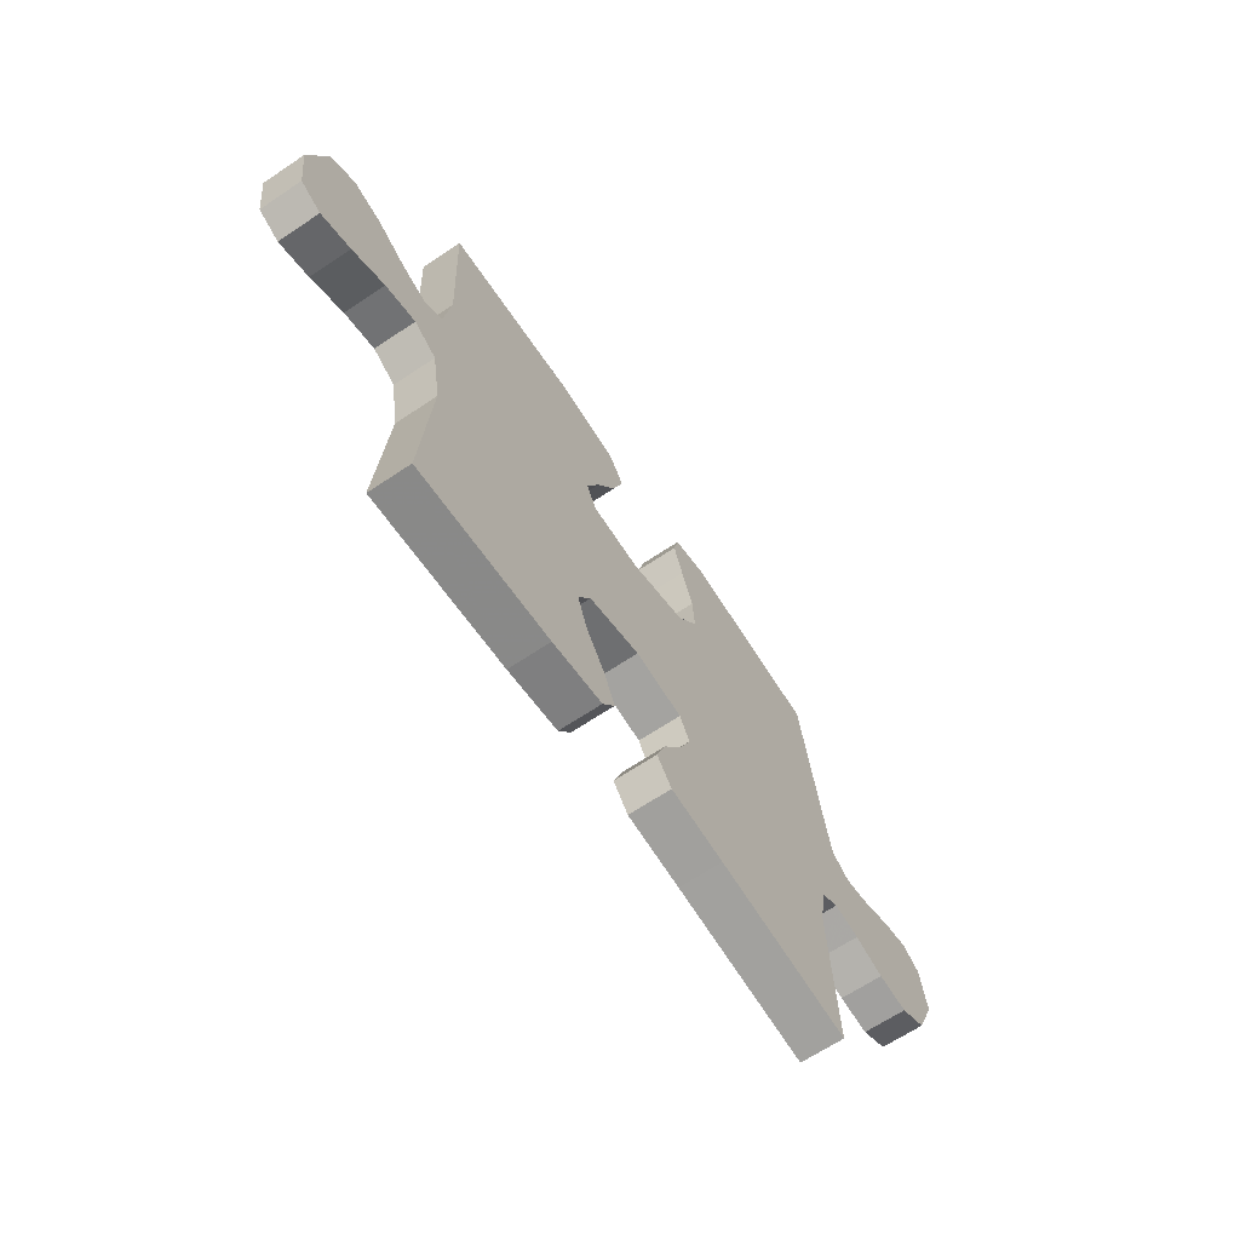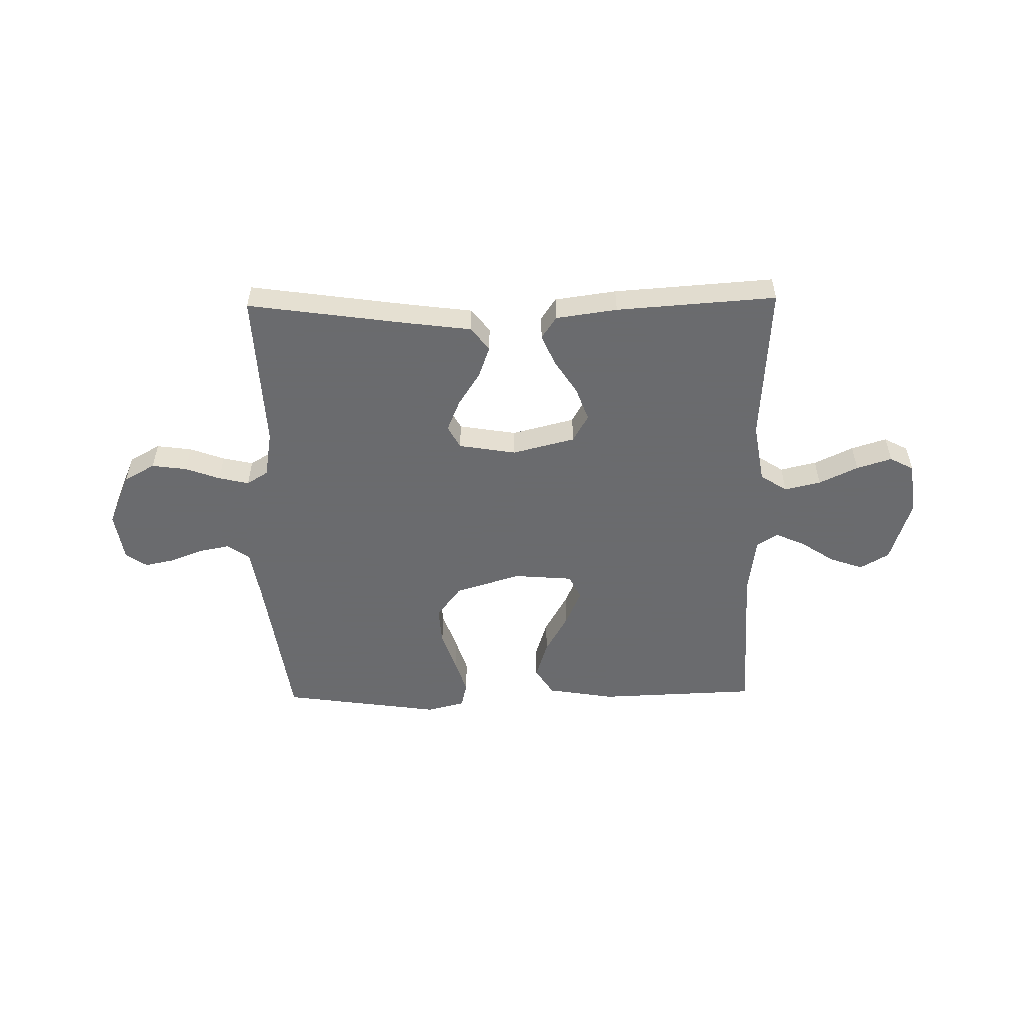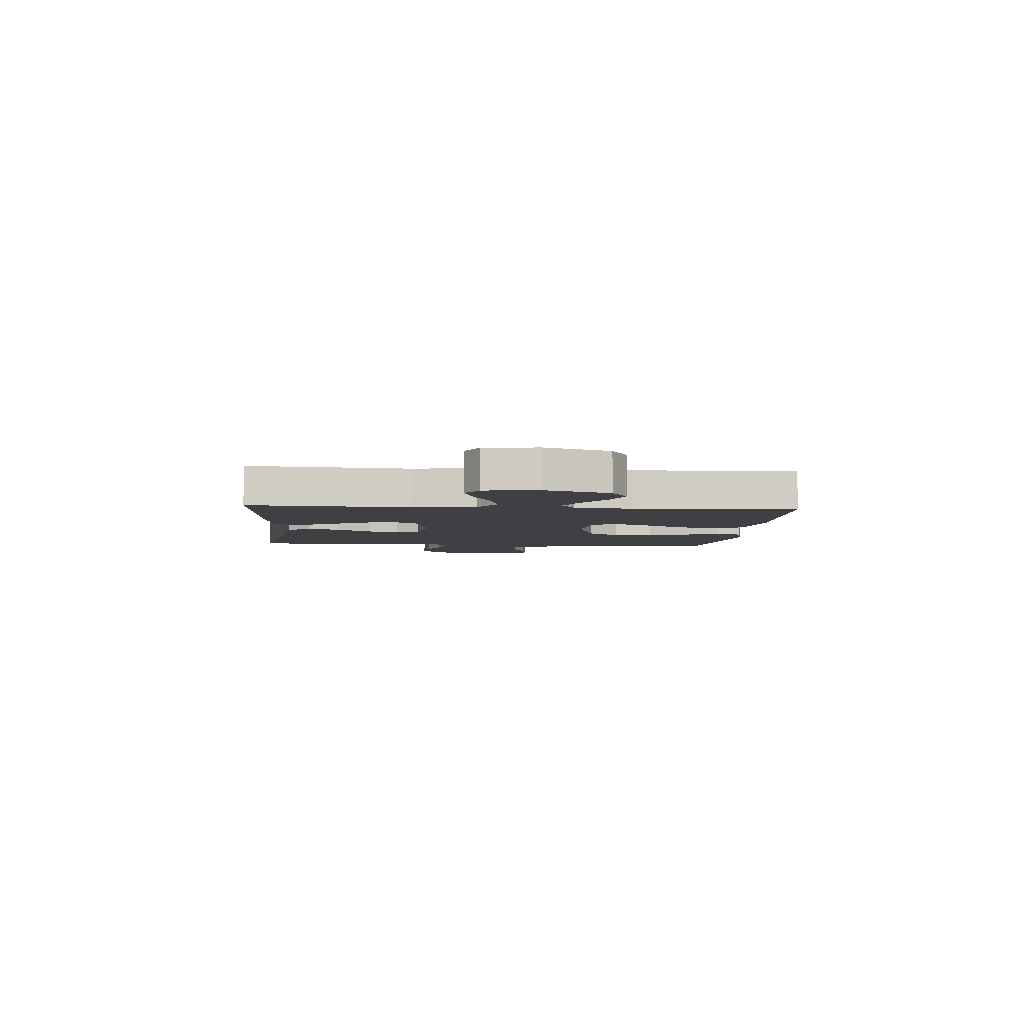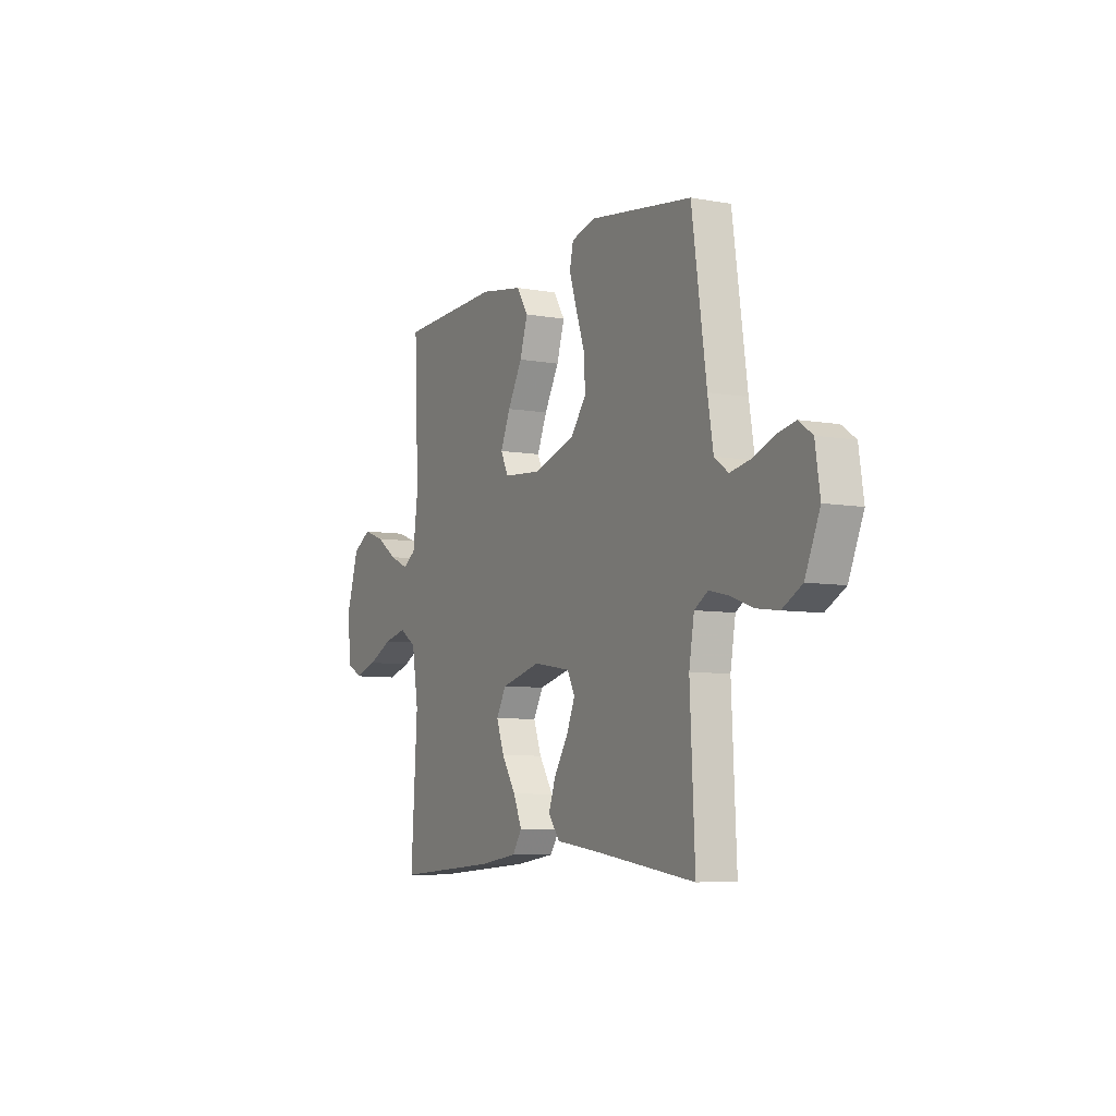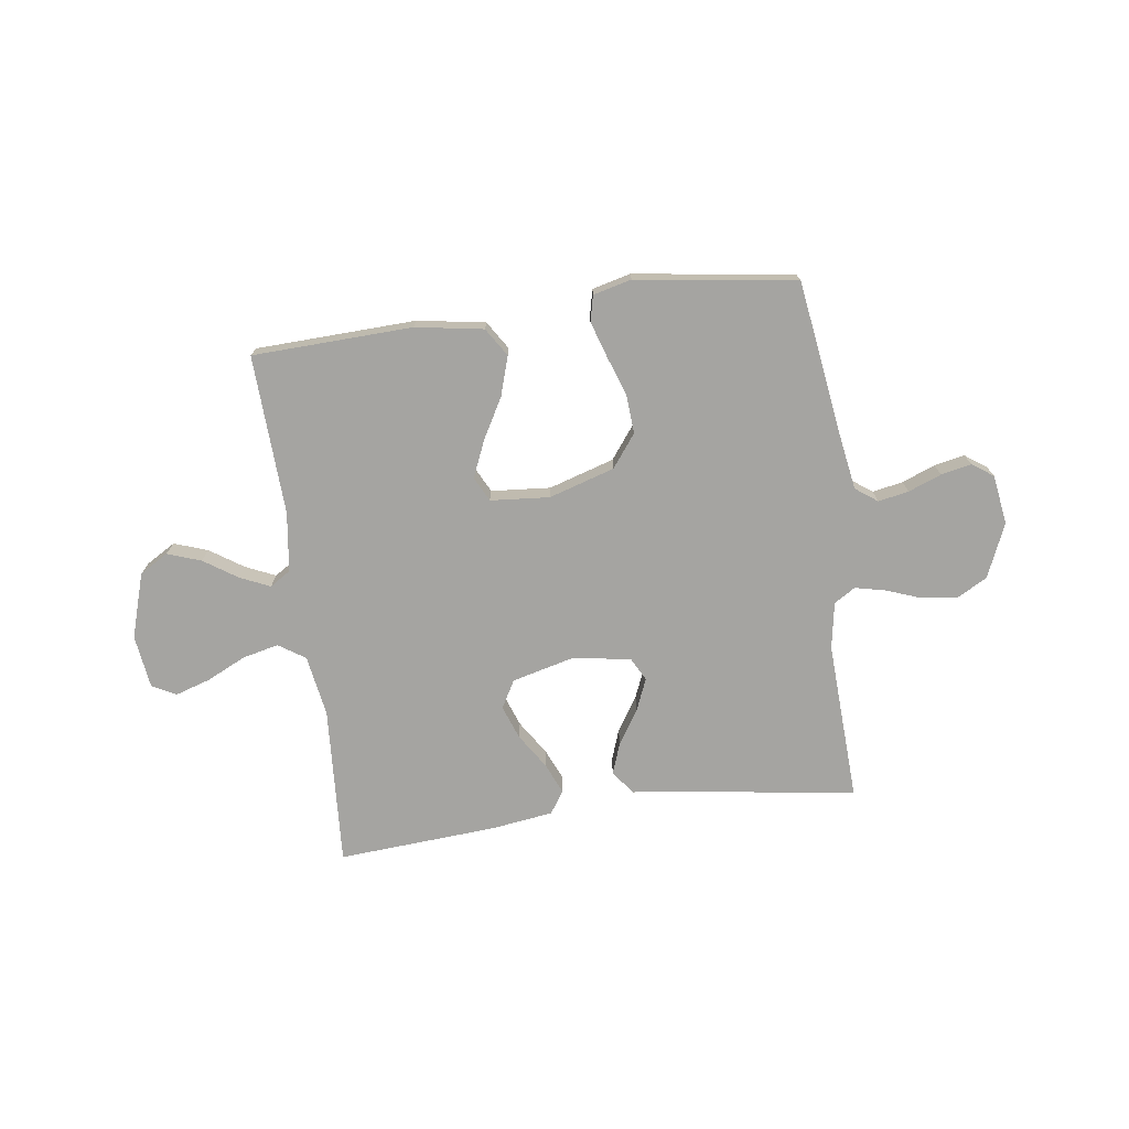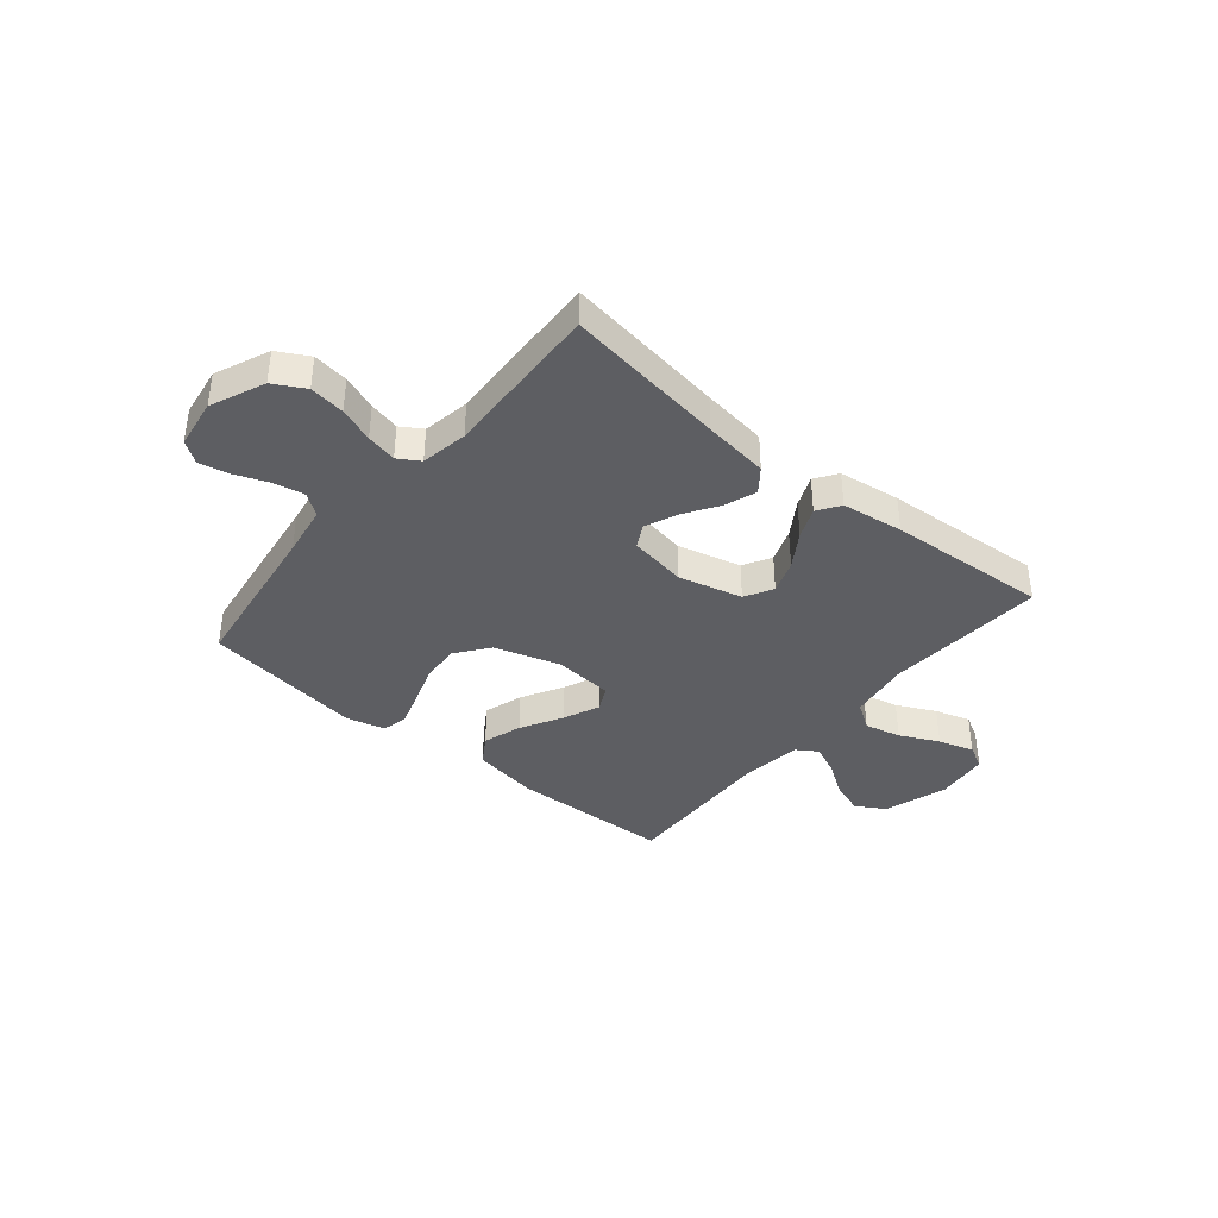
<metadata>
{"format":"obj","ext":"obj","renderer":"f3d","projection":"perspective","resolution":1024,"background":"white","views":[{"elev":-66.1,"azim":-56.1,"up":"+Z"},{"elev":-53.3,"azim":-179.0,"up":"+Y"},{"elev":-4.9,"azim":-94.9,"up":"+Y"},{"elev":-7.2,"azim":62.6,"up":"+Z"},{"elev":-73.3,"azim":7.8,"up":"+Y"},{"elev":-38.7,"azim":140.2,"up":"+Y"}]}
</metadata>
<code>
v -0.5 0.07 0.5
v -0.2 0.07 0.511
v -0.073 0.07 0.49
v -0.039 0.07 0.437
v -0.062 0.07 0.364
v -0.105 0.07 0.287
v -0.134 0.07 0.219
v -0.111 0.07 0.173
v 0 0.07 0.164
v 0.123 0.07 0.202
v 0.169 0.07 0.263
v 0.164 0.07 0.336
v 0.138 0.07 0.411
v 0.117 0.07 0.477
v 0.128 0.07 0.525
v 0.2 0.07 0.543
v 0.5 0.07 0.5
v 0.543 0.07 0.2
v 0.559 0.07 0.104
v 0.6 0.07 0.074
v 0.657 0.07 0.085
v 0.719 0.07 0.109
v 0.776 0.07 0.121
v 0.816 0.07 0.093
v 0.83 0.07 0
v 0.787 0.07 -0.101
v 0.729 0.07 -0.133
v 0.663 0.07 -0.124
v 0.598 0.07 -0.1
v 0.541 0.07 -0.087
v 0.501 0.07 -0.112
v 0.486 0.07 -0.2
v 0.5 0.07 -0.5
v 0.2 0.07 -0.457
v 0.078 0.07 -0.441
v 0.044 0.07 -0.397
v 0.065 0.07 -0.338
v 0.106 0.07 -0.274
v 0.131 0.07 -0.214
v 0.108 0.07 -0.171
v 0 0.07 -0.153
v -0.118 0.07 -0.183
v -0.147 0.07 -0.235
v -0.124 0.07 -0.298
v -0.082 0.07 -0.363
v -0.057 0.07 -0.421
v -0.085 0.07 -0.463
v -0.2 0.07 -0.479
v -0.5 0.07 -0.5
v -0.481 0.07 -0.2
v -0.5 0.07 -0.085
v -0.55 0.07 -0.052
v -0.618 0.07 -0.068
v -0.691 0.07 -0.103
v -0.757 0.07 -0.124
v -0.802 0.07 -0.1
v -0.815 0.07 0
v -0.777 0.07 0.121
v -0.723 0.07 0.153
v -0.66 0.07 0.131
v -0.597 0.07 0.089
v -0.541 0.07 0.064
v -0.502 0.07 0.089
v -0.487 0.07 0.2
v -0.5 0 0.5
v -0.2 0 0.511
v -0.073 0 0.49
v -0.039 0 0.437
v -0.062 0 0.364
v -0.105 0 0.287
v -0.134 0 0.219
v -0.111 0 0.173
v 0 0 0.164
v 0.123 0 0.202
v 0.169 0 0.263
v 0.164 0 0.336
v 0.138 0 0.411
v 0.117 0 0.477
v 0.128 0 0.525
v 0.2 0 0.543
v 0.5 0 0.5
v 0.543 0 0.2
v 0.559 0 0.104
v 0.6 0 0.074
v 0.657 0 0.085
v 0.719 0 0.109
v 0.776 0 0.121
v 0.816 0 0.093
v 0.83 0 0
v 0.787 0 -0.101
v 0.729 0 -0.133
v 0.663 0 -0.124
v 0.598 0 -0.1
v 0.541 0 -0.087
v 0.501 0 -0.112
v 0.486 0 -0.2
v 0.5 0 -0.5
v 0.2 0 -0.457
v 0.078 0 -0.441
v 0.044 0 -0.397
v 0.065 0 -0.338
v 0.106 0 -0.274
v 0.131 0 -0.214
v 0.108 0 -0.171
v 0 0 -0.153
v -0.118 0 -0.183
v -0.147 0 -0.235
v -0.124 0 -0.298
v -0.082 0 -0.363
v -0.057 0 -0.421
v -0.085 0 -0.463
v -0.2 0 -0.479
v -0.5 0 -0.5
v -0.481 0 -0.2
v -0.5 0 -0.085
v -0.55 0 -0.052
v -0.618 0 -0.068
v -0.691 0 -0.103
v -0.757 0 -0.124
v -0.802 0 -0.1
v -0.815 0 0
v -0.777 0 0.121
v -0.723 0 0.153
v -0.66 0 0.131
v -0.597 0 0.089
v -0.541 0 0.064
v -0.502 0 0.089
v -0.487 0 0.2
f 58 59 60 61
f 58 61 62
f 57 58 62
f 56 57 62
f 53 54 55 56
f 52 53 56 62
f 51 52 62 63
f 47 48 49 50
f 44 45 46 47
f 43 44 47 50
f 42 43 50 51
f 35 36 37 38
f 34 35 38 39
f 32 33 34 39
f 31 32 39 40
f 26 27 28 29
f 26 29 30
f 25 26 30
f 24 25 30
f 21 22 23 24
f 20 21 24 30
f 19 20 30 31
f 15 16 17 18
f 12 13 14 15
f 12 15 18 19
f 3 4 5 6
f 3 6 7
f 64 1 2 3
f 64 3 7
f 63 64 7 8
f 41 42 51 63
f 41 63 8 9
f 40 41 9 10
f 31 40 10 11
f 11 12 19 31
f 125 124 123 122
f 126 125 122
f 126 122 121
f 126 121 120
f 120 119 118 117
f 126 120 117 116
f 127 126 116 115
f 114 113 112 111
f 111 110 109 108
f 114 111 108 107
f 115 114 107 106
f 102 101 100 99
f 103 102 99 98
f 103 98 97 96
f 104 103 96 95
f 93 92 91 90
f 94 93 90
f 94 90 89
f 94 89 88
f 88 87 86 85
f 94 88 85 84
f 95 94 84 83
f 82 81 80 79
f 79 78 77 76
f 83 82 79 76
f 70 69 68 67
f 71 70 67
f 67 66 65 128
f 71 67 128
f 72 71 128 127
f 127 115 106 105
f 73 72 127 105
f 74 73 105 104
f 75 74 104 95
f 95 83 76 75
f 1 65 66 2
f 2 66 67 3
f 3 67 68 4
f 4 68 69 5
f 5 69 70 6
f 6 70 71 7
f 7 71 72 8
f 8 72 73 9
f 9 73 74 10
f 10 74 75 11
f 11 75 76 12
f 12 76 77 13
f 13 77 78 14
f 14 78 79 15
f 15 79 80 16
f 16 80 81 17
f 17 81 82 18
f 18 82 83 19
f 19 83 84 20
f 20 84 85 21
f 21 85 86 22
f 22 86 87 23
f 23 87 88 24
f 24 88 89 25
f 25 89 90 26
f 26 90 91 27
f 27 91 92 28
f 28 92 93 29
f 29 93 94 30
f 30 94 95 31
f 31 95 96 32
f 32 96 97 33
f 33 97 98 34
f 34 98 99 35
f 35 99 100 36
f 36 100 101 37
f 37 101 102 38
f 38 102 103 39
f 39 103 104 40
f 40 104 105 41
f 41 105 106 42
f 42 106 107 43
f 43 107 108 44
f 44 108 109 45
f 45 109 110 46
f 46 110 111 47
f 47 111 112 48
f 48 112 113 49
f 49 113 114 50
f 50 114 115 51
f 51 115 116 52
f 52 116 117 53
f 53 117 118 54
f 54 118 119 55
f 55 119 120 56
f 56 120 121 57
f 57 121 122 58
f 58 122 123 59
f 59 123 124 60
f 60 124 125 61
f 61 125 126 62
f 62 126 127 63
f 63 127 128 64
f 64 128 65 1

</code>
